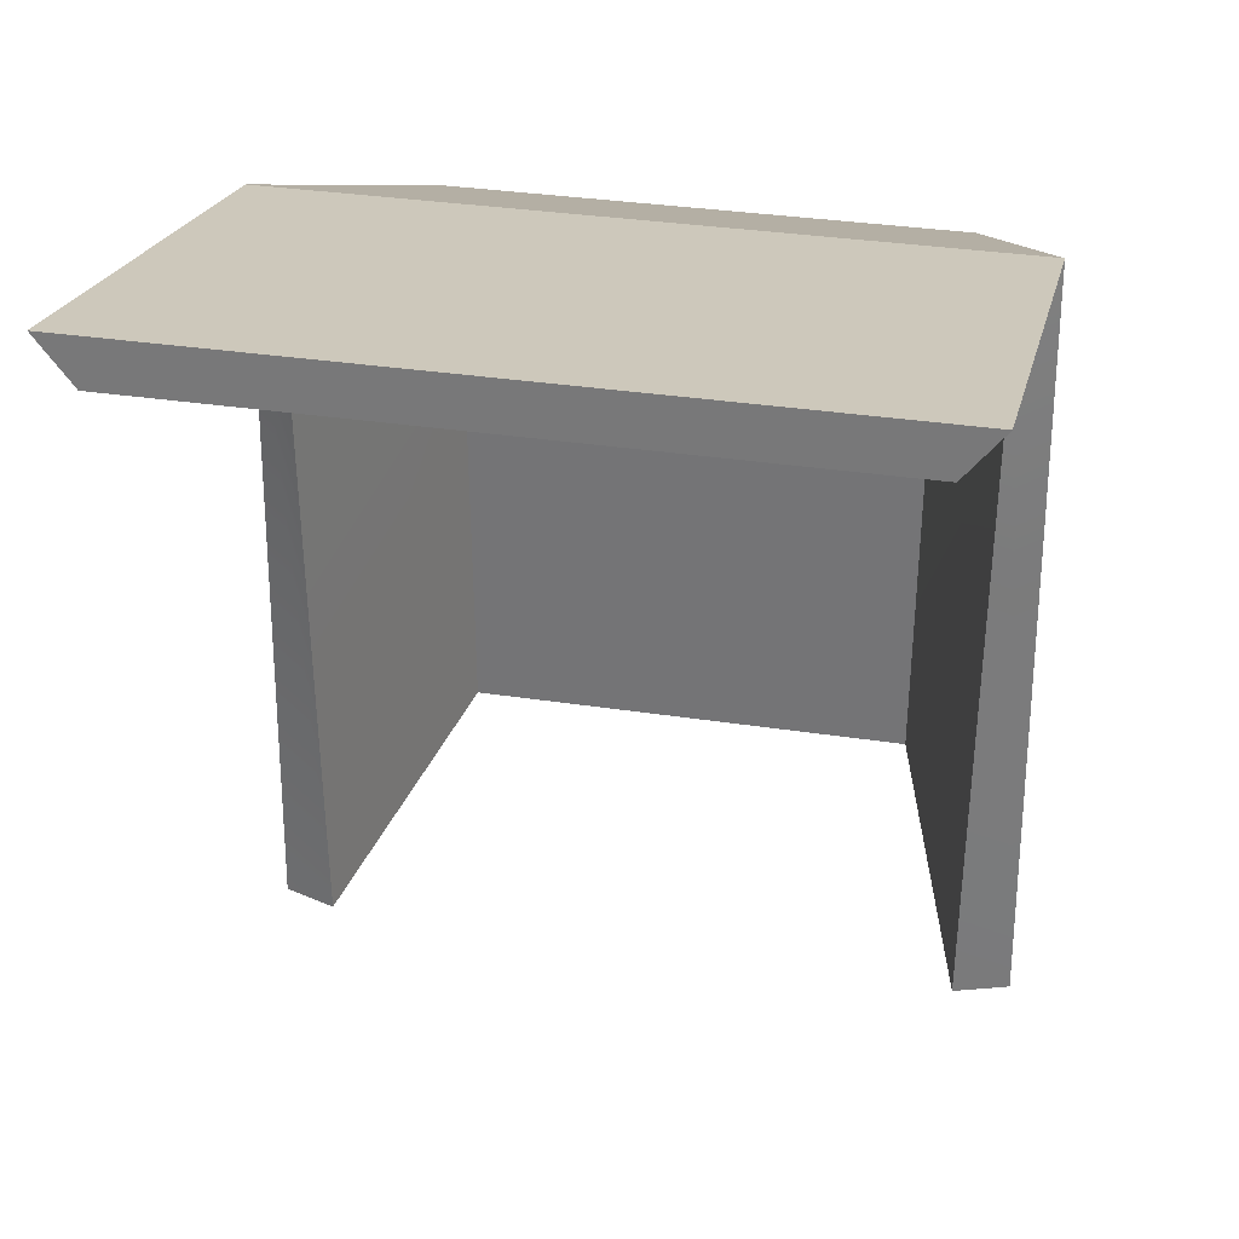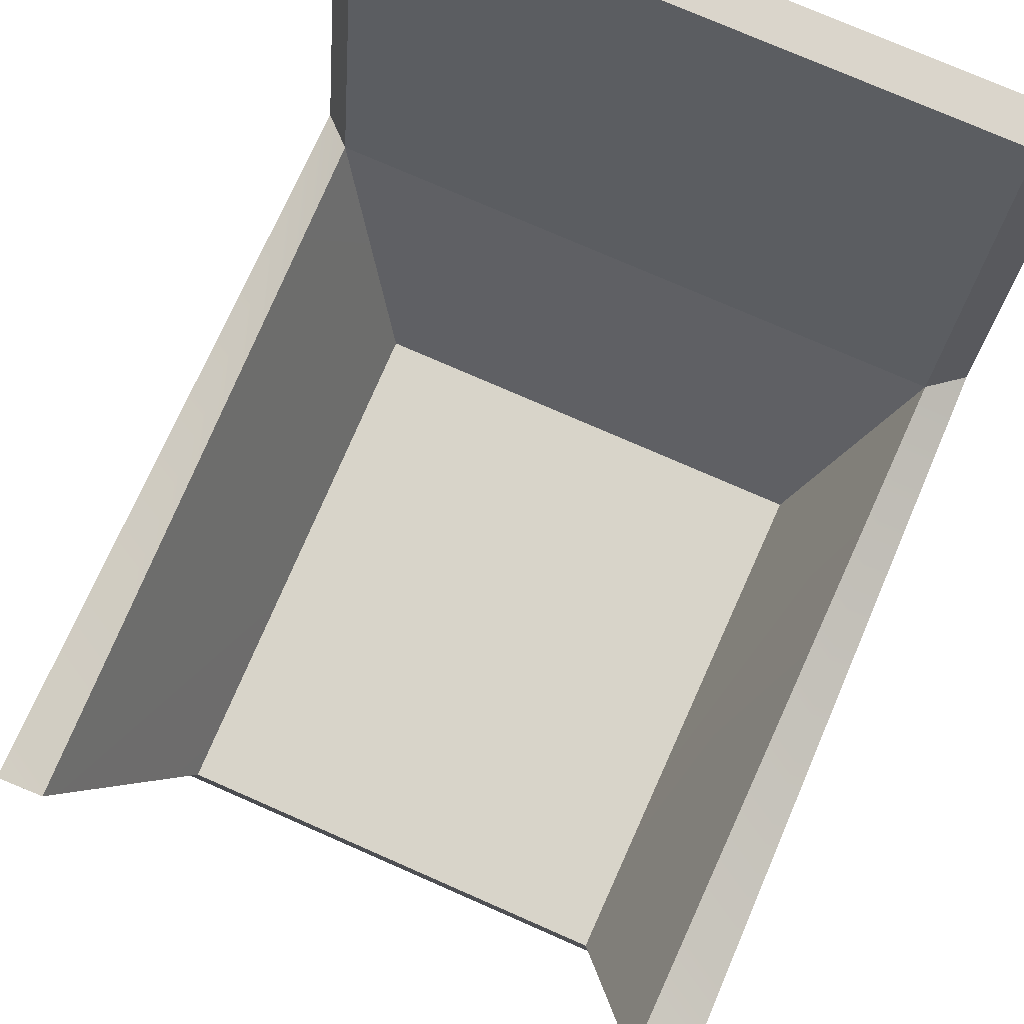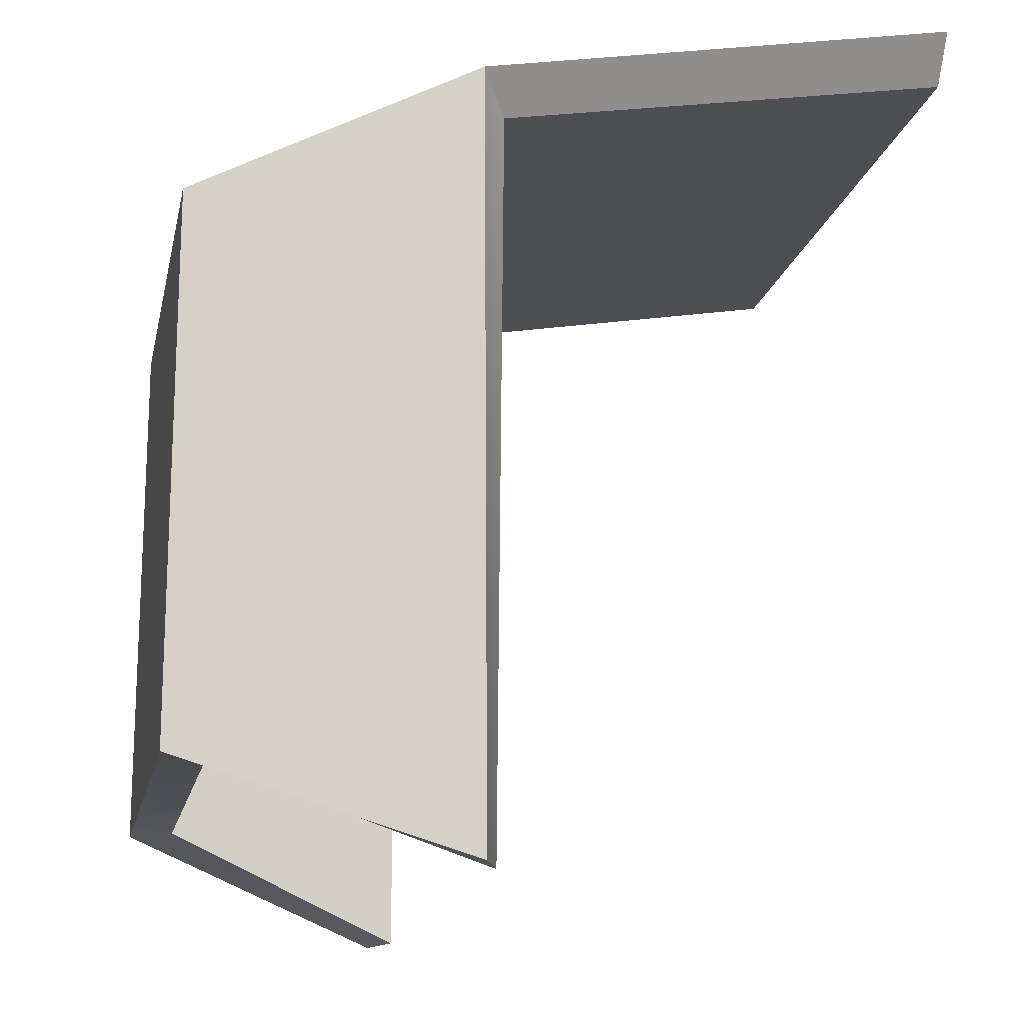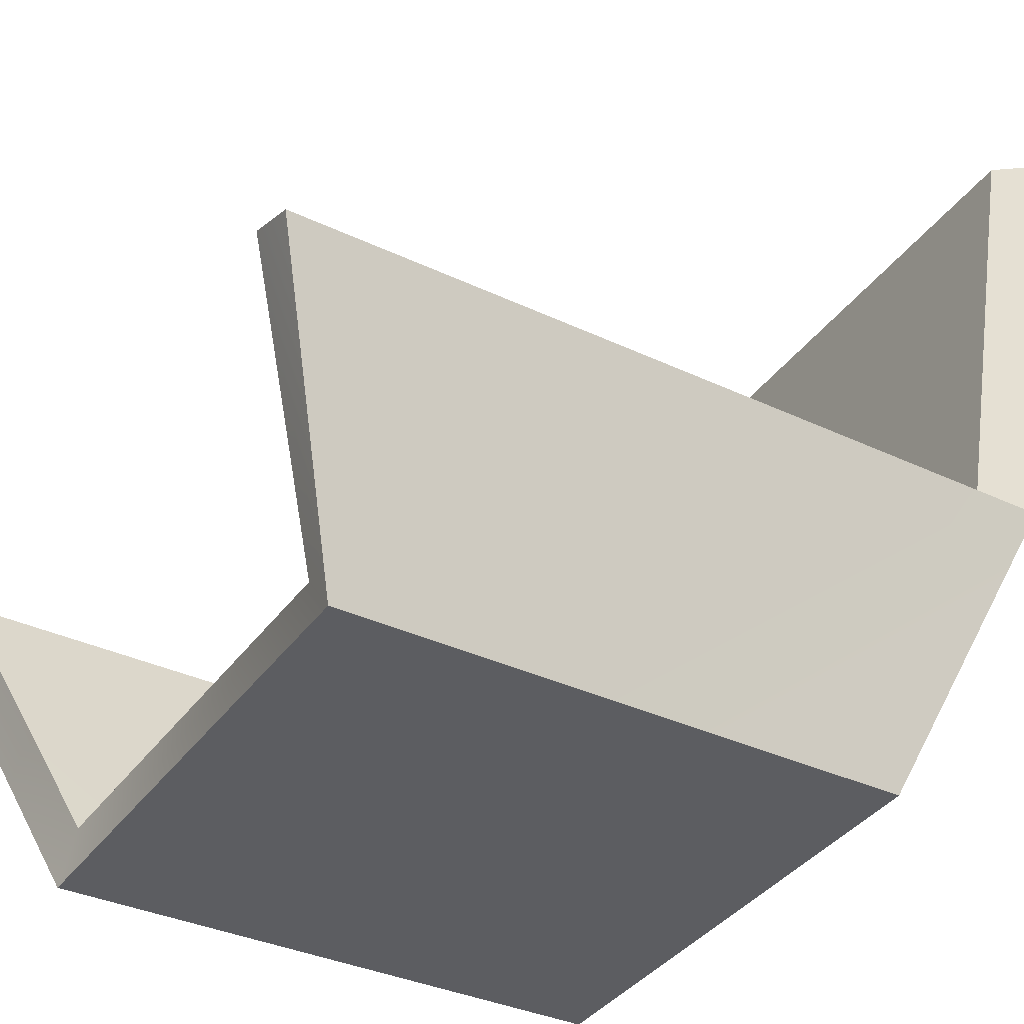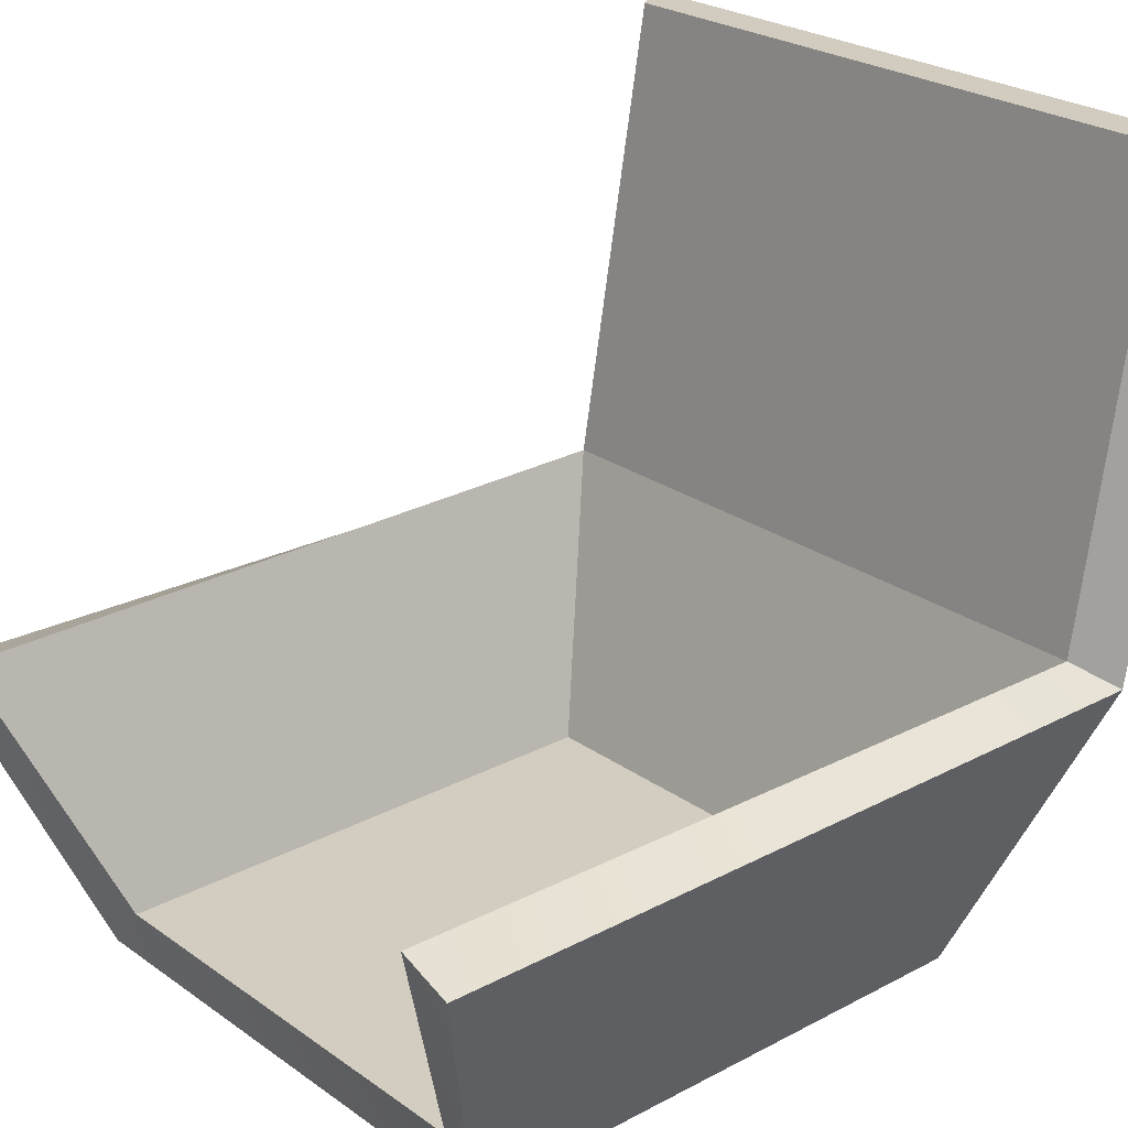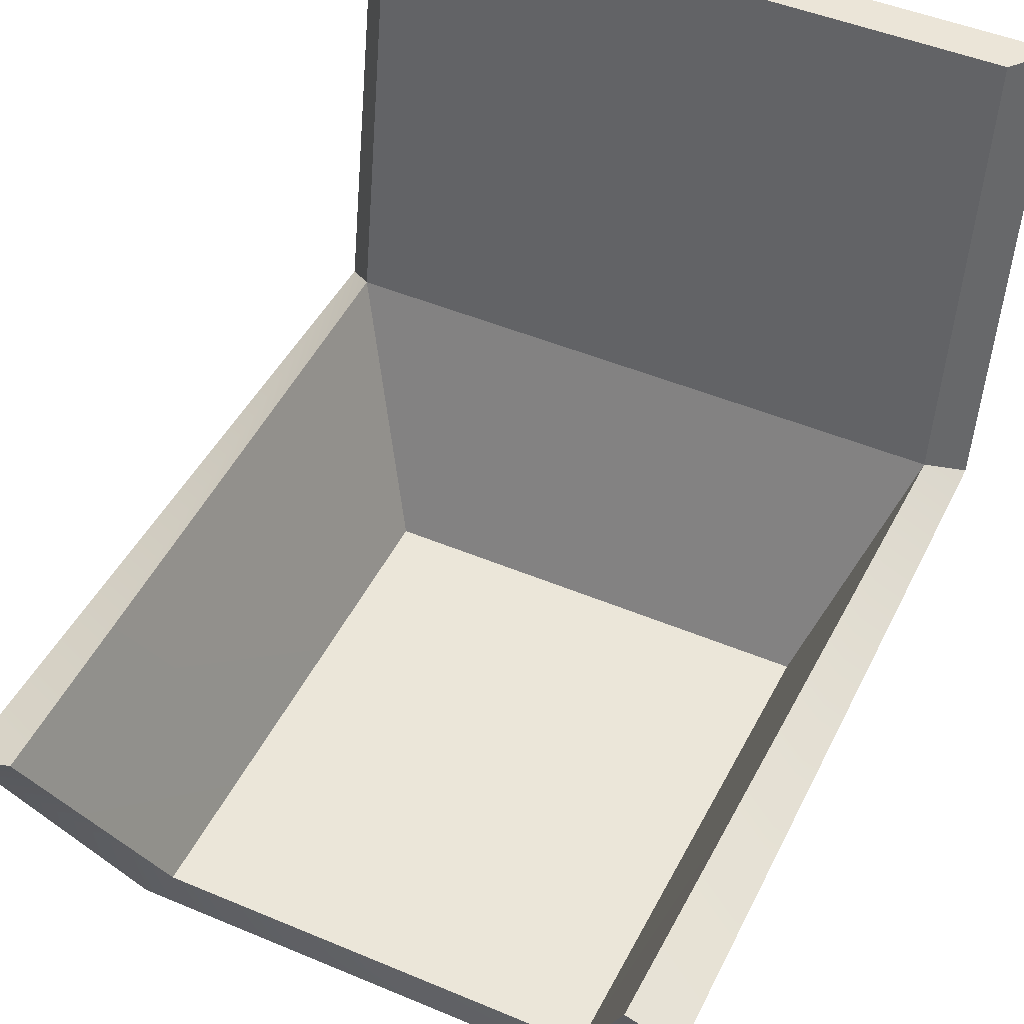
<metadata>
{"format":"obj","ext":"obj","renderer":"f3d","projection":"perspective","resolution":1024,"background":"white","views":[{"elev":31.7,"azim":-167.6,"up":"+Z"},{"elev":75.5,"azim":-156.3,"up":"+Y"},{"elev":-16.2,"azim":78.5,"up":"+Z"},{"elev":-36.5,"azim":-120.9,"up":"+Y"},{"elev":24.5,"azim":-130.8,"up":"+Y"},{"elev":46.8,"azim":-154.4,"up":"+Y"}]}
</metadata>
<code>
v  -54.53 -1.543 32.34
v  -54.87 -1.585 -15.55
v  -9.495 -1.585 -15.55
v  -9.827 -1.543 32.34
v  -1.243 22.55 41.77
v  -63.12 22.55 41.77
v  -0.5846 22.82 -24.63
v  -63.78 22.82 -24.63
v  -12.61 2.219 -15.55
v  -51.75 2.219 -15.55
v  -52.21 2.161 30.08
v  -12.15 2.161 30.08
v  -4.303 24.83 38.67
v  -60.06 24.83 38.67
v  -5.225 24.45 -24.63
v  -59.14 24.45 -24.63
v  -63.12 63.84 49.26
v  -1.243 63.84 49.26
v  -4.303 63.93 45.4
v  -60.06 63.93 45.4
g Box001
f 1 2 3 4
f 1 4 5 6
f 4 3 7 5
f 2 1 6 8
f 9 10 11 12
f 13 12 11 14
f 15 9 12 13
f 14 11 10 16
f 3 2 10 9
f 17 18 19 20
f 7 3 9 15
f 5 7 15 13
f 8 6 14 16
f 2 8 16 10
f 6 5 18 17
f 5 13 19 18
f 13 14 20 19
f 14 6 17 20

</code>
